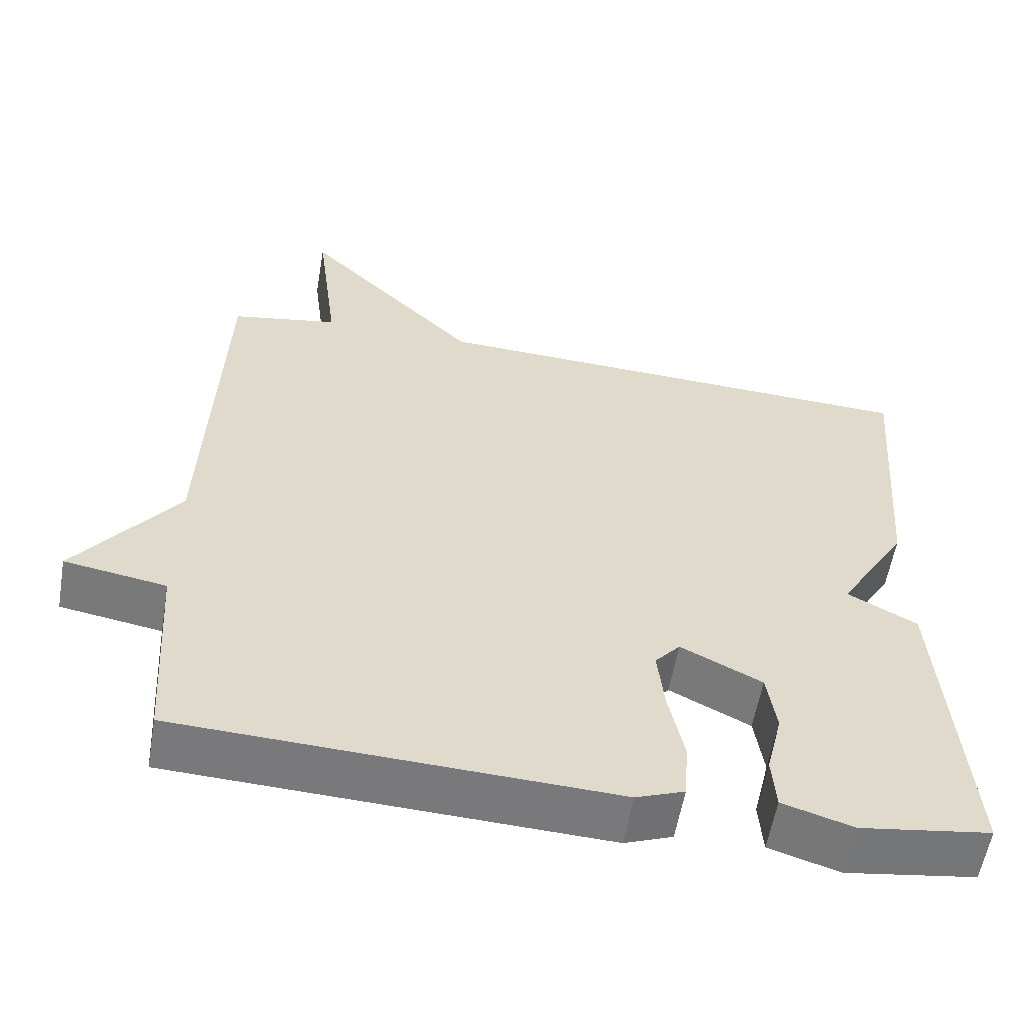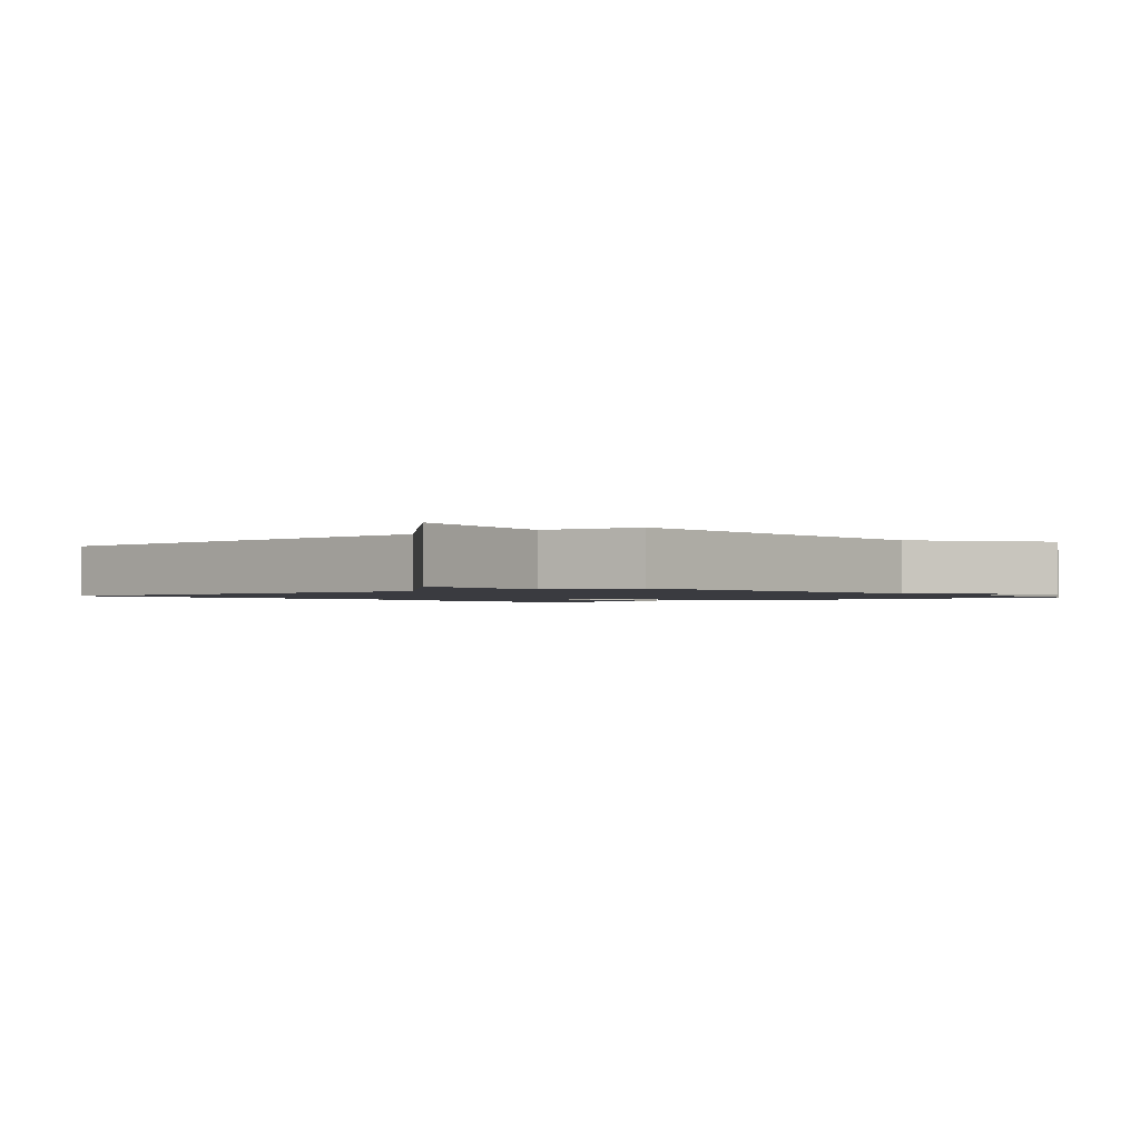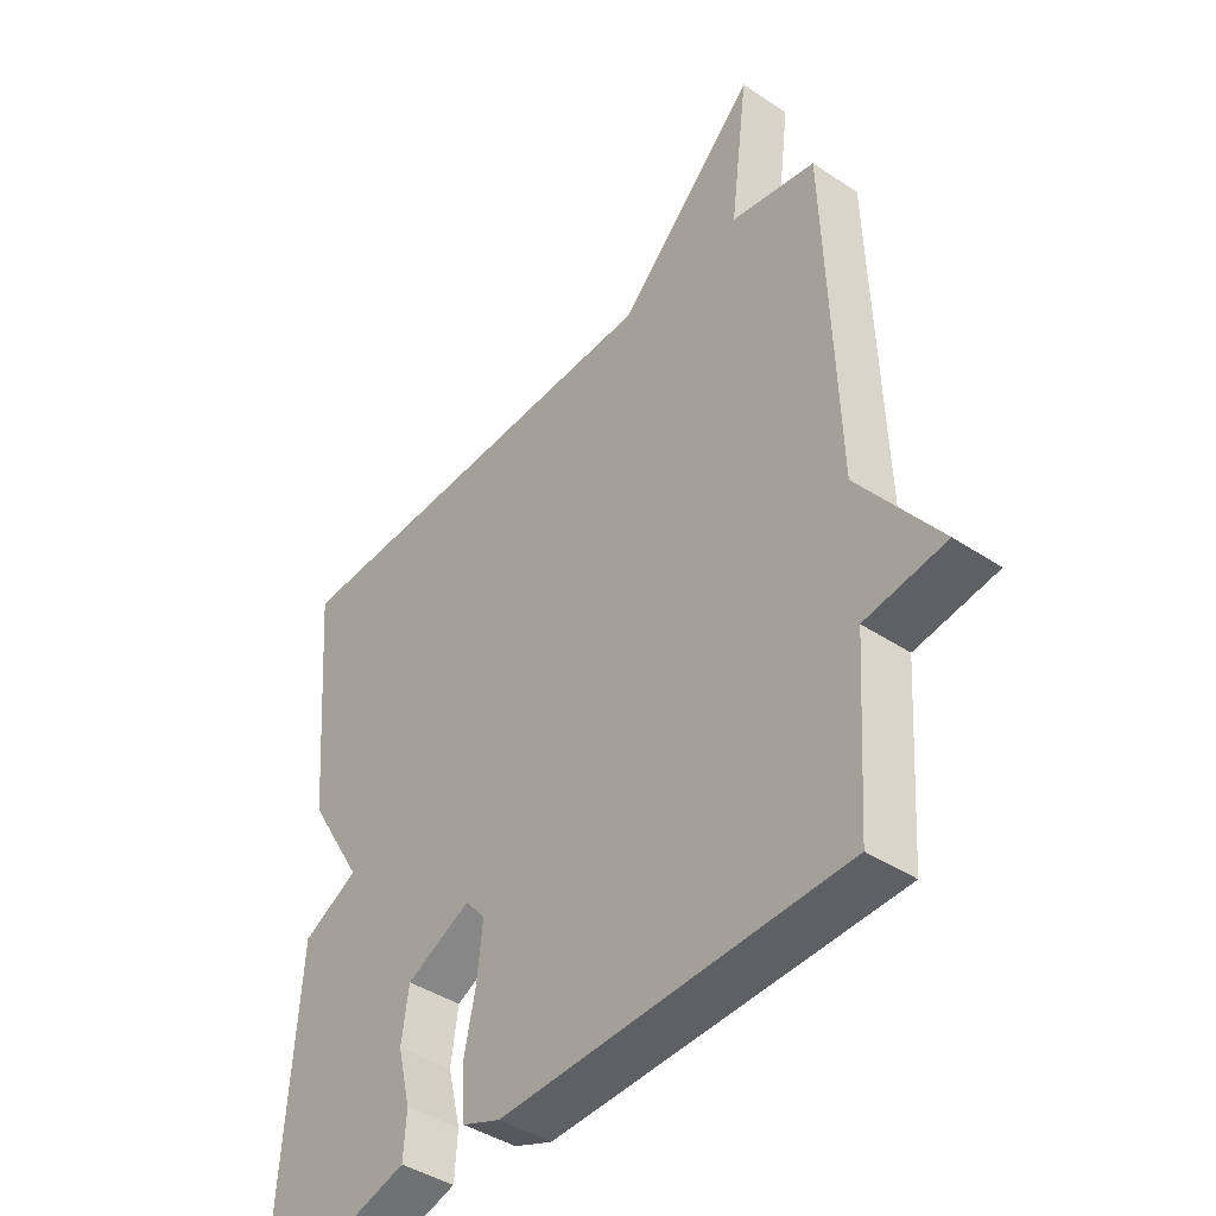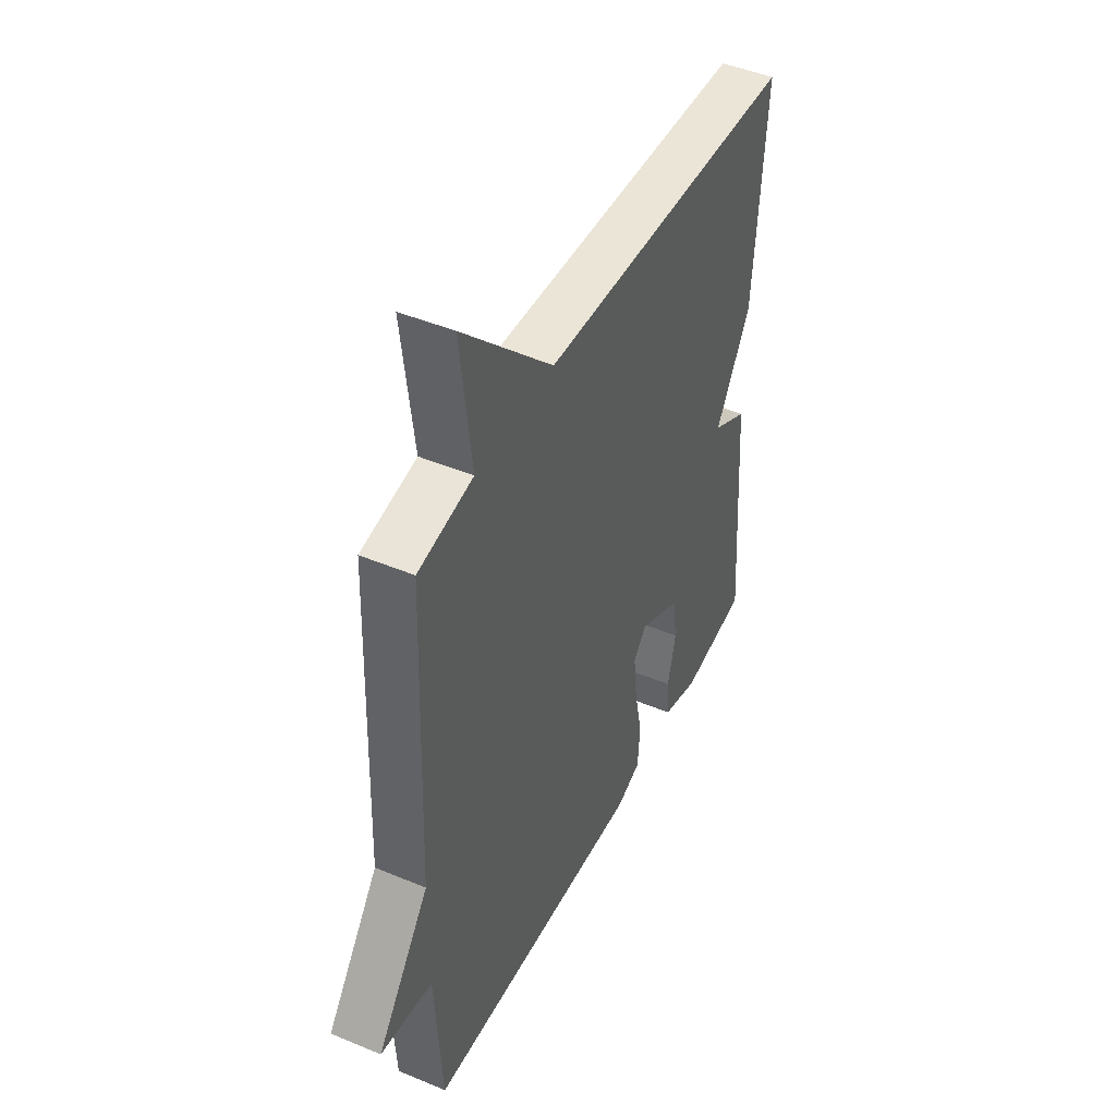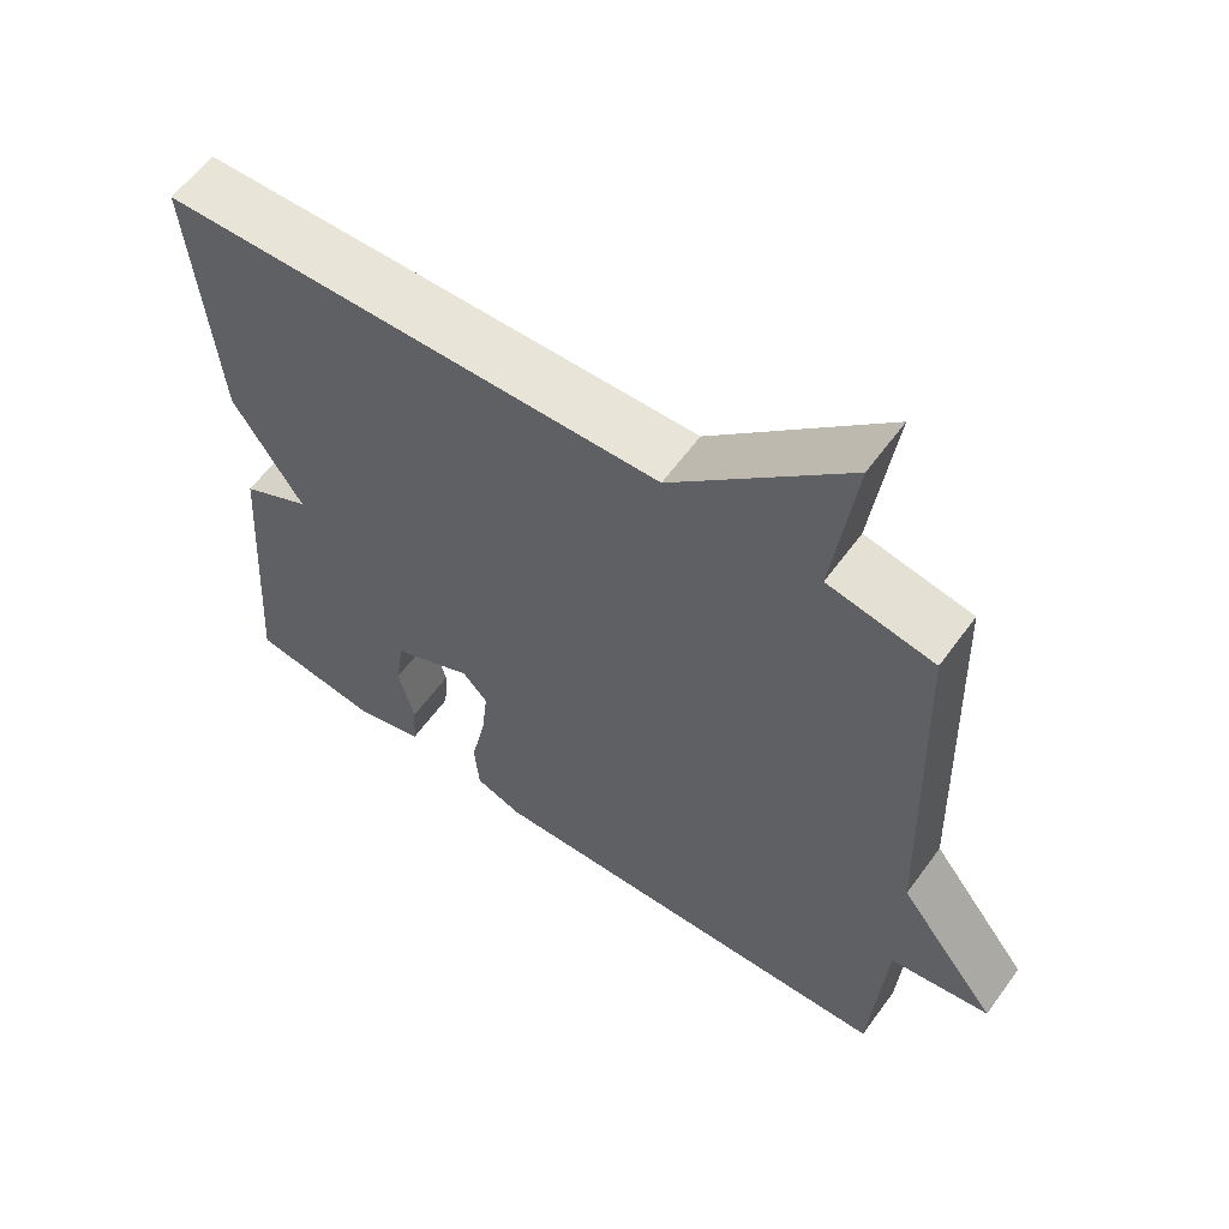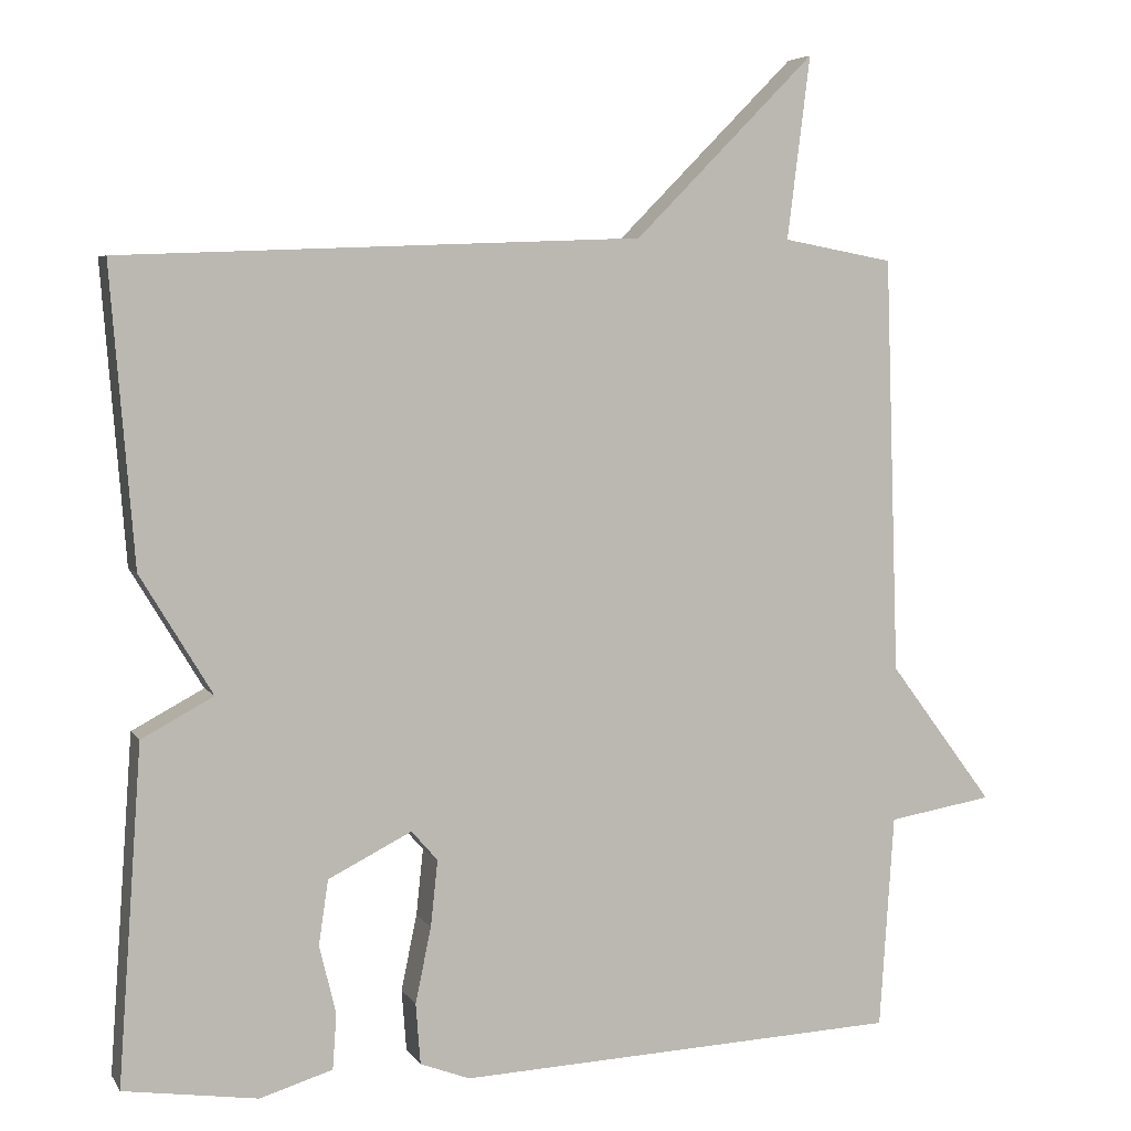
<metadata>
{"format":"obj","ext":"obj","renderer":"f3d","projection":"perspective","resolution":1024,"background":"white","views":[{"elev":-57.7,"azim":170.3,"up":"+Z"},{"elev":-1.4,"azim":39.1,"up":"+Y"},{"elev":-41.5,"azim":51.0,"up":"+Z"},{"elev":45.9,"azim":115.6,"up":"+Z"},{"elev":60.4,"azim":35.9,"up":"+Z"},{"elev":5.4,"azim":-18.0,"up":"+Z"}]}
</metadata>
<code>
v -0.5 0.07 -0.5
v -0.47 0.07 -0.074
v -0.379 0.07 -0.025
v -0.47 0.07 0.126
v -0.5 0.07 0.5
v 0.16 0.07 0.526
v 0.389 0.07 0.757
v 0.36 0.07 0.526
v 0.5 0.07 0.5
v 0.518 0.07 -0.029
v 0.651 0.07 -0.207
v 0.518 0.07 -0.229
v 0.5 0.07 -0.5
v -0.063 0.07 -0.524
v -0.126 0.07 -0.5
v -0.132 0.07 -0.423
v -0.112 0.07 -0.327
v -0.103 0.07 -0.243
v -0.136 0.07 -0.205
v -0.242 0.07 -0.258
v -0.254 0.07 -0.34
v -0.233 0.07 -0.427
v -0.238 0.07 -0.497
v -0.33 0.07 -0.525
v -0.5 0 -0.5
v -0.47 0 -0.074
v -0.379 0 -0.025
v -0.47 0 0.126
v -0.5 0 0.5
v 0.16 0 0.526
v 0.389 0 0.757
v 0.36 0 0.526
v 0.5 0 0.5
v 0.518 0 -0.029
v 0.651 0 -0.207
v 0.518 0 -0.229
v 0.5 0 -0.5
v -0.063 0 -0.524
v -0.126 0 -0.5
v -0.132 0 -0.423
v -0.112 0 -0.327
v -0.103 0 -0.243
v -0.136 0 -0.205
v -0.242 0 -0.258
v -0.254 0 -0.34
v -0.233 0 -0.427
v -0.238 0 -0.497
v -0.33 0 -0.525
f 1 2 3
f 24 1 3
f 23 24 3
f 22 23 3
f 21 22 3
f 20 21 3
f 19 20 3
f 15 16 17
f 14 15 17
f 13 14 17
f 12 13 17
f 12 17 18
f 11 12 18
f 10 11 18
f 10 18 19
f 9 10 19
f 8 9 19
f 8 19 3
f 7 8 3
f 6 7 3
f 3 4 5 6
f 27 26 25
f 27 25 48
f 27 48 47
f 27 47 46
f 27 46 45
f 27 45 44
f 27 44 43
f 41 40 39
f 41 39 38
f 41 38 37
f 41 37 36
f 42 41 36
f 42 36 35
f 42 35 34
f 43 42 34
f 43 34 33
f 43 33 32
f 27 43 32
f 27 32 31
f 27 31 30
f 30 29 28 27
f 1 25 26 2
f 2 26 27 3
f 3 27 28 4
f 4 28 29 5
f 5 29 30 6
f 6 30 31 7
f 7 31 32 8
f 8 32 33 9
f 9 33 34 10
f 10 34 35 11
f 11 35 36 12
f 12 36 37 13
f 13 37 38 14
f 14 38 39 15
f 15 39 40 16
f 16 40 41 17
f 17 41 42 18
f 18 42 43 19
f 19 43 44 20
f 20 44 45 21
f 21 45 46 22
f 22 46 47 23
f 23 47 48 24
f 24 48 25 1

</code>
